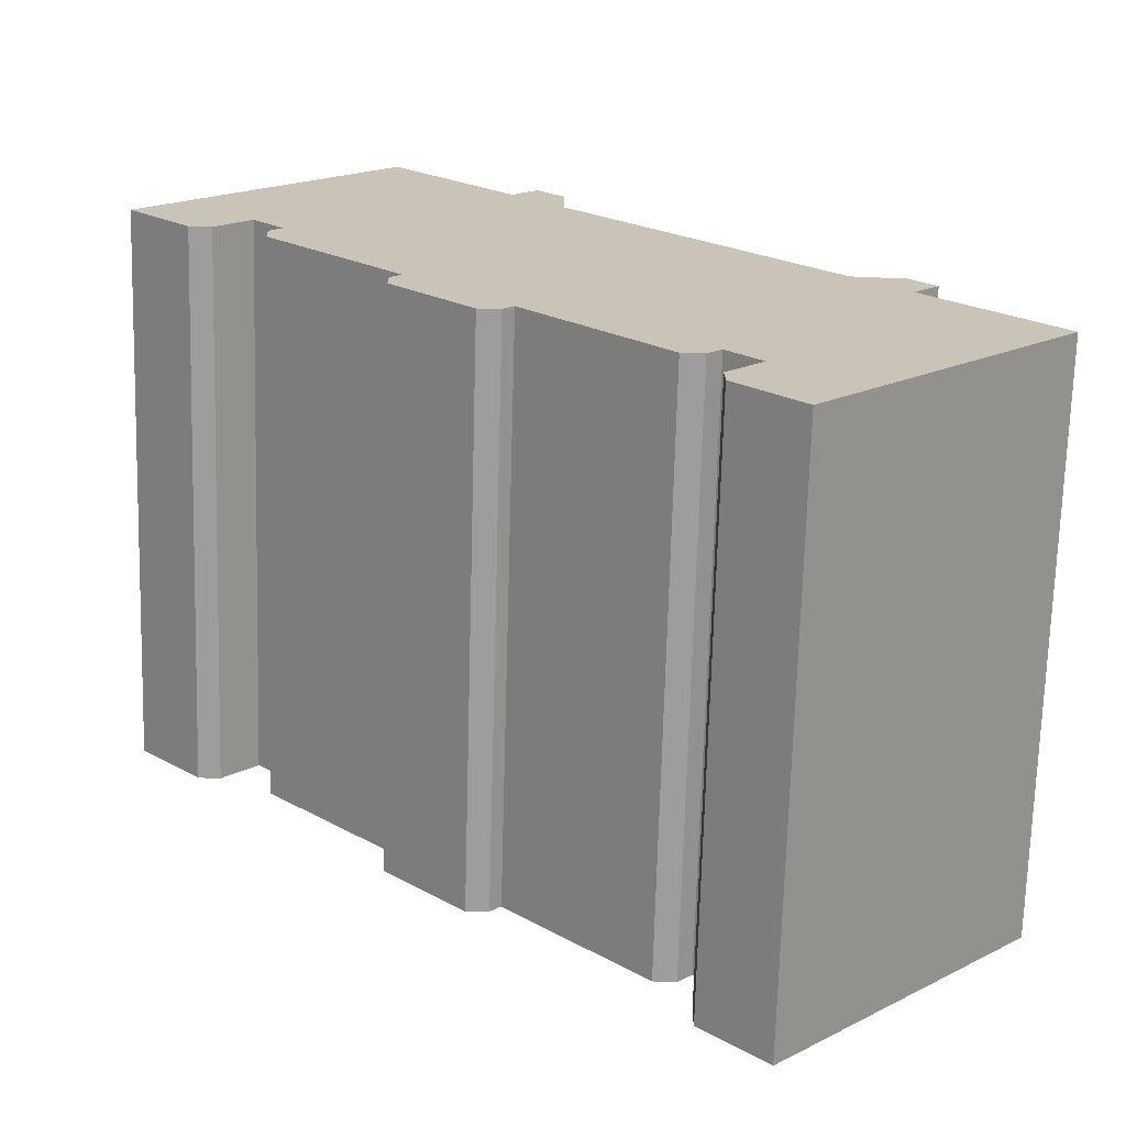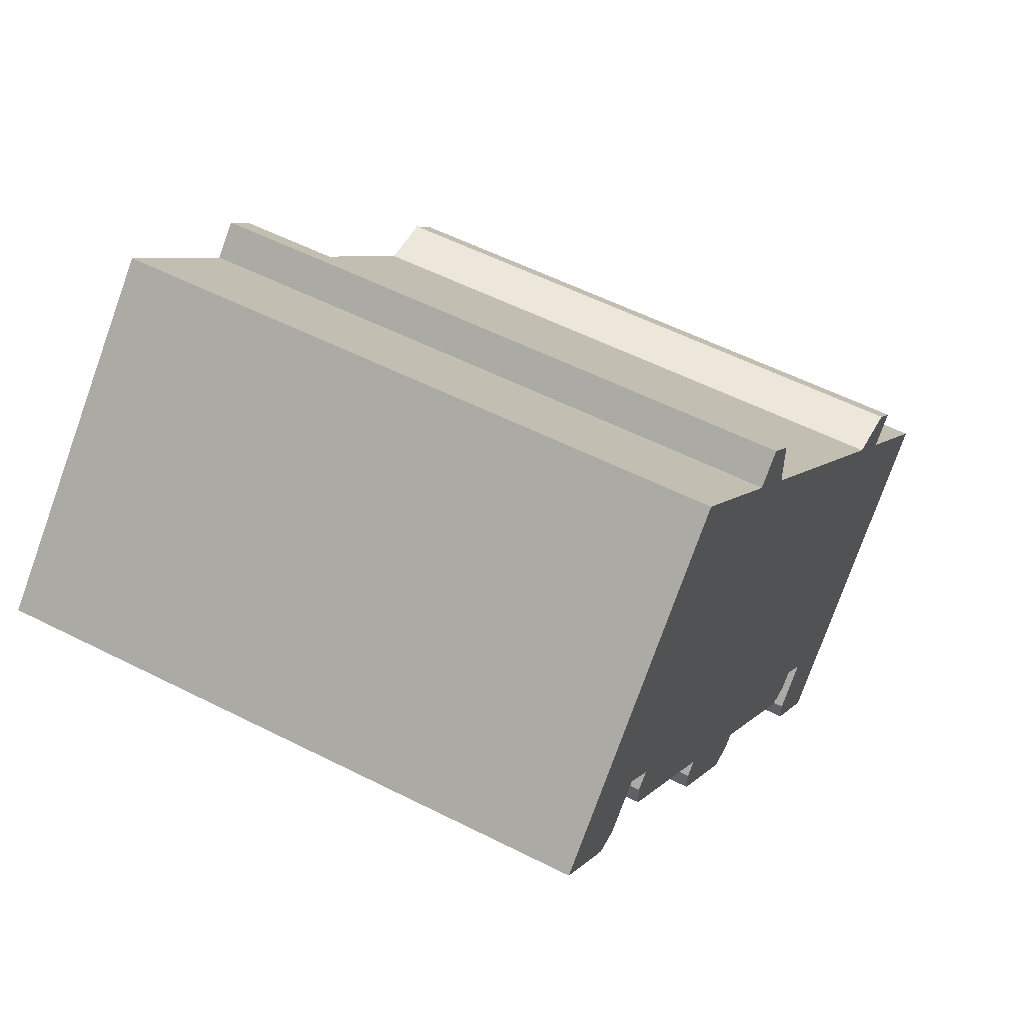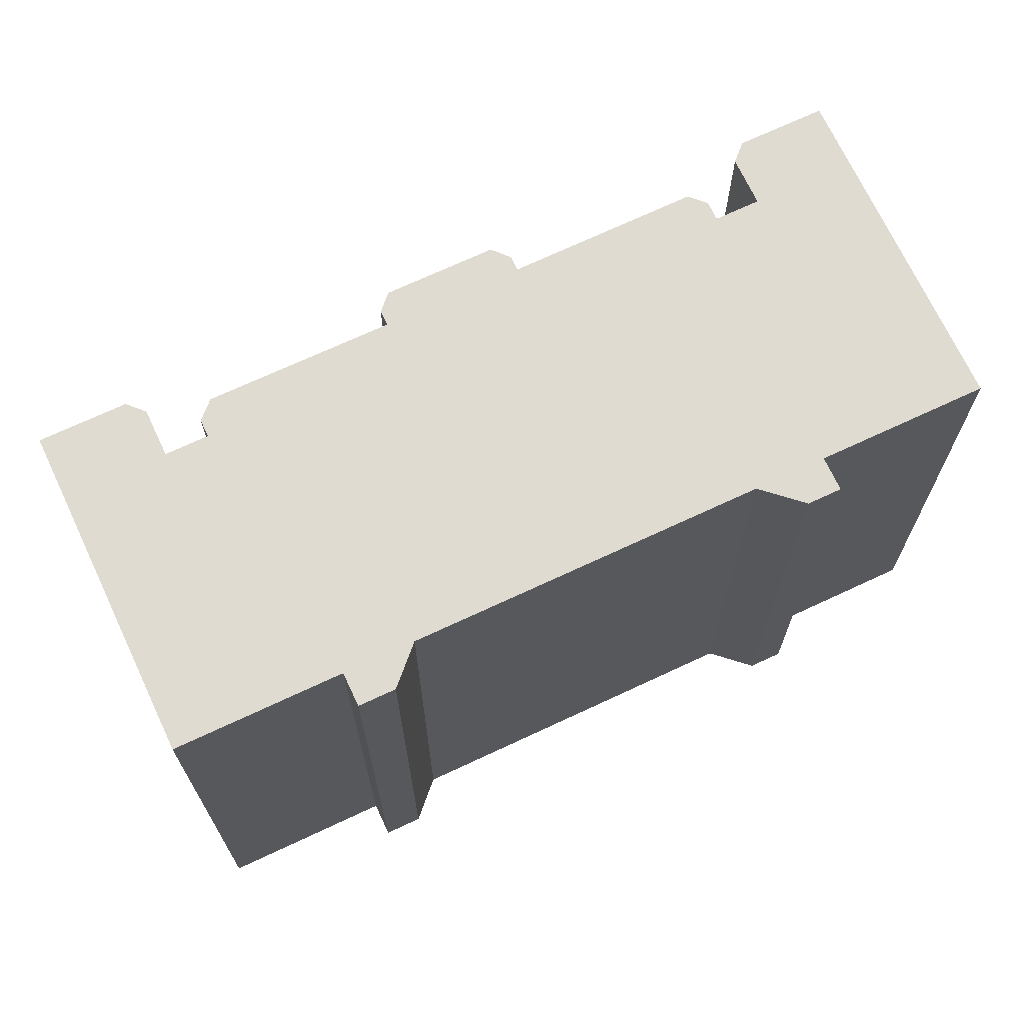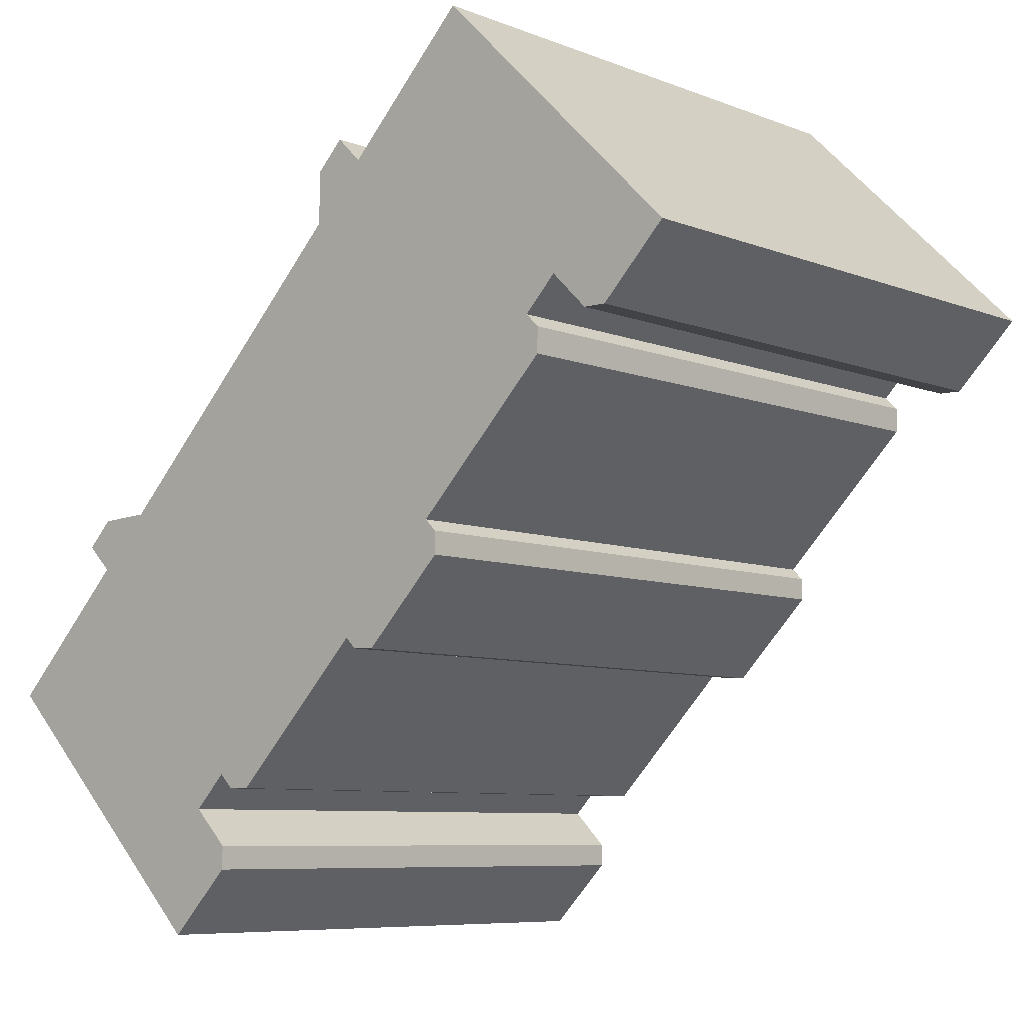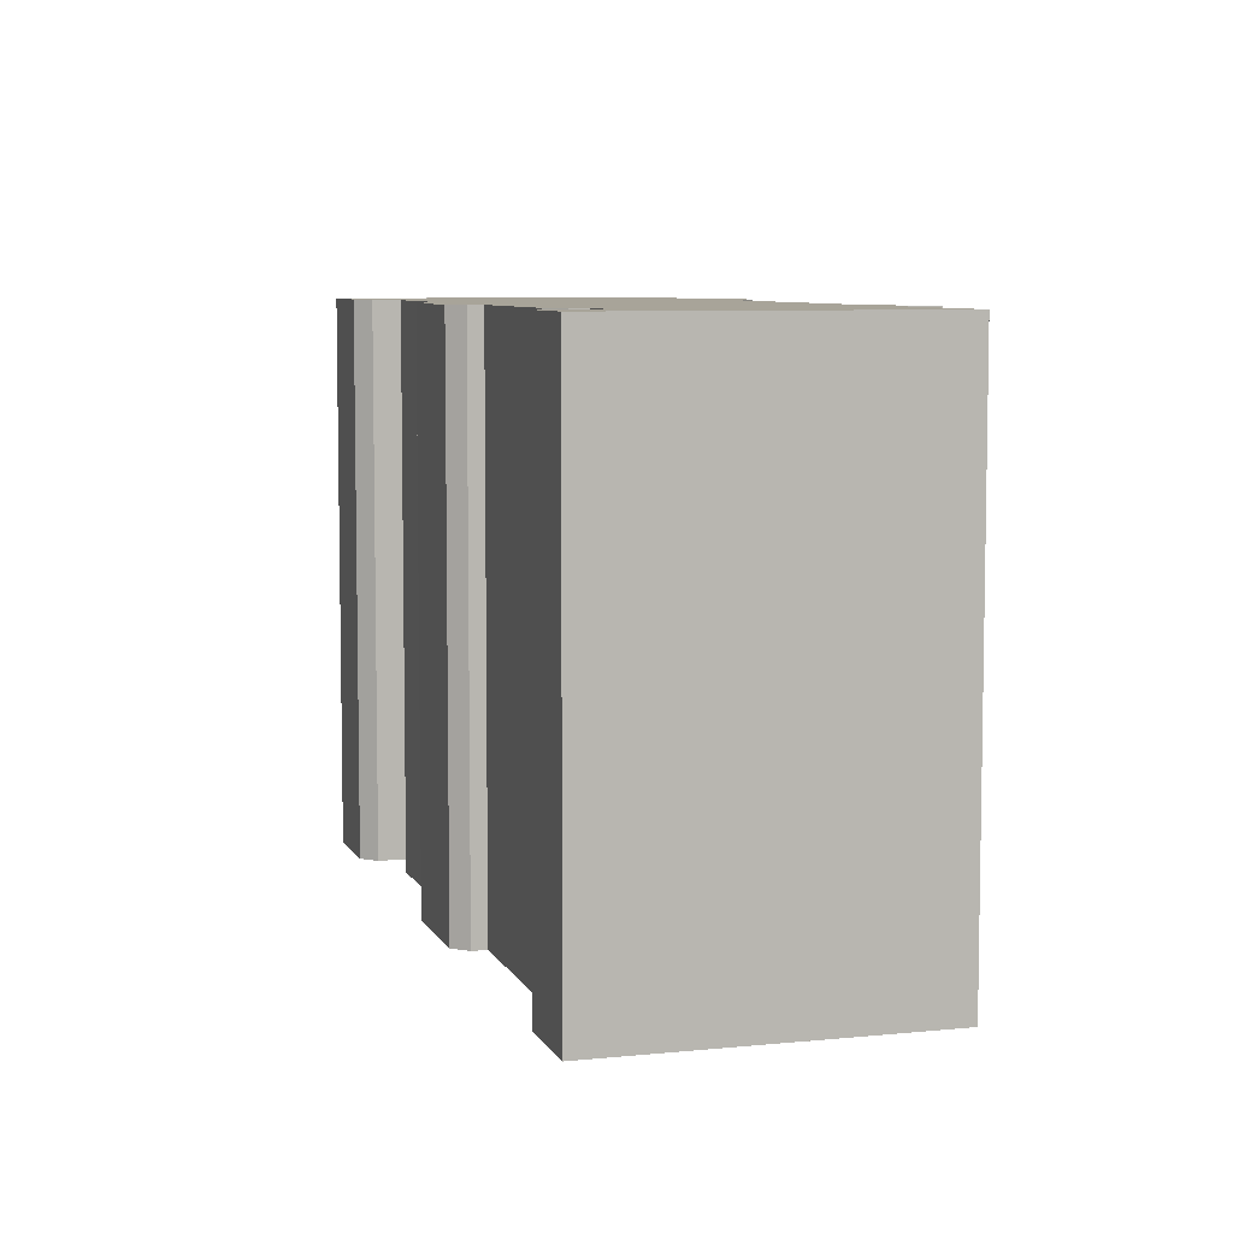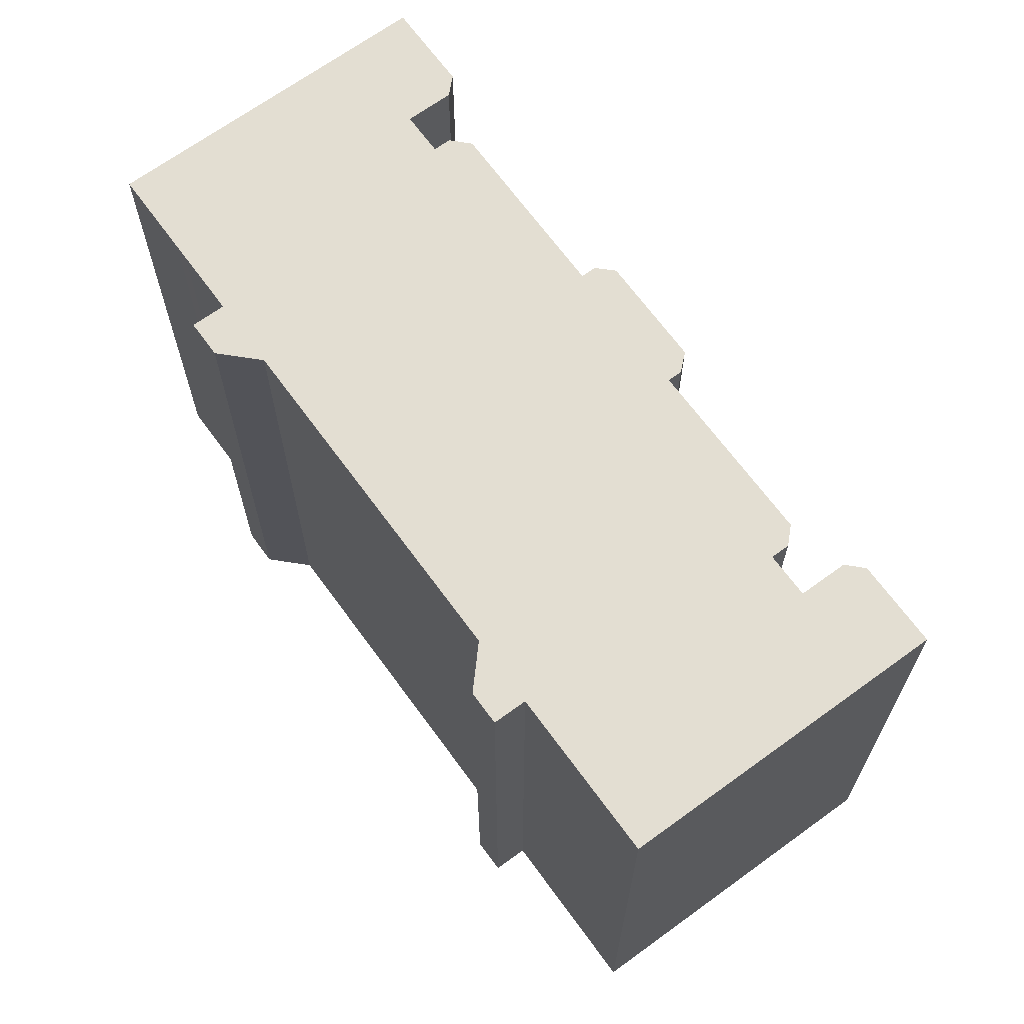
<metadata>
{"format":"obj","ext":"obj","renderer":"f3d","projection":"perspective","resolution":1024,"background":"white","views":[{"elev":-70.4,"azim":-1.6,"up":"+Z"},{"elev":54.9,"azim":-61.7,"up":"+Z"},{"elev":70.2,"azim":20.1,"up":"+Y"},{"elev":-7.5,"azim":-138.1,"up":"+Z"},{"elev":7.1,"azim":-61.4,"up":"+Y"},{"elev":67.7,"azim":99.1,"up":"+Y"}]}
</metadata>
<code>
v  4.573 1.949e-16 -3.184
v  4.984 1.215e-16 -1.984
v  4.56 1.467e-16 -2.395
v  8.575 5.293e-16 -8.644
v  8.945 4.637e-16 -7.573
v  8.585 4.857e-16 -7.932
v  17.7 1.092e-15 -17.84
v  18.85 9.769e-16 -15.95
v  17.69 1.047e-15 -17.11
v  17.33 9.384e-16 -15.32
v  23.66 4.899e-16 -8
v  16.62 9.385e-16 -15.33
v  17.79 9.11e-16 -14.88
v  27.66 7.37e-16 -12.04
v  19.74 1.218e-15 -19.9
v  2.078 1.282e-16 -2.093
v  7.918 -4.812e-16 7.859
v  0 0 0
v  9.996 -3.531e-16 5.766
v  2.812 1.275e-16 -2.082
v  10.35 -3.314e-16 5.411
v  3.955 5.809e-17 -0.9487
v  11.64 -2.514e-16 4.105
v  7.891 3.989e-16 -6.514
v  11.91 -2.35e-16 3.837
v  12.73 -2.845e-16 4.647
v  13.61 -2.298e-16 3.753
v  13.61 -1.303e-16 2.128
v  21.96 3.852e-16 -6.292
v  11.17 6.896e-16 -11.26
v  12.24 6.662e-16 -10.88
v  11.89 6.873e-16 -11.22
v  13.32 7.336e-16 -11.98
v  23.66 3.904e-16 -6.375
v  24.47 4.403e-16 -7.191
v  0.0003942 18.48 -0.0005853
v  2.078 18.48 -2.094
v  7.918 18.48 7.858
v  9.996 18.48 5.765
v  10.35 18.48 5.411
v  11.64 18.48 4.105
v  11.91 18.48 3.837
v  24.47 18.48 -7.191
v  23.66 18.48 -8.001
v  27.66 18.48 -12.04
v  19.74 18.48 -19.9
v  17.7 18.48 -17.84
v  17.69 18.48 -17.11
v  18.85 18.48 -15.95
v  17.79 18.48 -14.88
v  12.73 18.48 4.646
v  13.61 18.48 3.752
v  13.61 18.48 2.127
v  21.96 18.48 -6.292
v  23.66 18.48 -6.376
v  17.33 18.48 -15.33
v  16.62 18.48 -15.33
v  13.32 18.48 -11.98
v  12.24 18.48 -10.88
v  11.89 18.48 -11.22
v  11.17 18.48 -11.26
v  8.576 18.48 -8.645
v  8.586 18.48 -7.933
v  8.946 18.48 -7.574
v  7.892 18.48 -6.515
v  4.574 18.48 -3.184
v  4.56 18.48 -2.396
v  4.984 18.48 -1.985
v  3.955 18.48 -0.9492
v  2.813 18.48 -2.083
g defaultobject
f 1 2 3
f 4 5 6
f 7 8 9
f 10 11 12
f 11 10 13
f 11 13 14
f 14 13 8
f 14 8 7
f 14 7 15
f 16 17 18
f 17 16 19
f 19 16 20
f 19 20 21
f 21 20 22
f 21 22 2
f 21 2 23
f 23 2 1
f 23 1 24
f 23 24 25
f 25 24 26
f 26 24 27
f 27 24 28
f 28 24 29
f 29 24 5
f 29 5 4
f 29 4 30
f 29 30 31
f 31 30 32
f 29 31 33
f 29 33 12
f 29 12 34
f 34 12 11
f 34 11 35
f 36 16 18
f 16 36 37
f 38 18 17
f 18 38 36
f 38 19 39
f 19 38 17
f 39 21 40
f 21 39 19
f 40 23 41
f 23 40 21
f 41 25 42
f 25 41 23
f 43 11 44
f 11 43 35
f 44 14 45
f 14 44 11
f 45 15 46
f 15 45 14
f 47 15 7
f 15 47 46
f 48 7 9
f 7 48 47
f 49 9 8
f 9 49 48
f 50 8 13
f 8 50 49
f 51 25 26
f 25 51 42
f 51 27 52
f 27 51 26
f 52 28 53
f 28 52 27
f 53 29 54
f 29 53 28
f 54 34 55
f 34 54 29
f 55 35 43
f 35 55 34
f 50 10 56
f 10 50 13
f 57 10 12
f 10 57 56
f 58 12 33
f 12 58 57
f 59 33 31
f 33 59 58
f 59 32 60
f 32 59 31
f 61 32 30
f 32 61 60
f 62 30 4
f 30 62 61
f 63 4 6
f 4 63 62
f 64 6 5
f 6 64 63
f 65 5 24
f 5 65 64
f 66 24 1
f 24 66 65
f 67 1 3
f 1 67 66
f 68 3 2
f 3 68 67
f 69 2 22
f 2 69 68
f 69 20 70
f 20 69 22
f 37 20 16
f 20 37 70
f 39 36 38
f 36 39 37
f 37 39 40
f 37 40 70
f 70 40 69
f 69 40 41
f 69 41 68
f 68 66 67
f 66 68 41
f 66 41 42
f 66 42 65
f 65 42 51
f 65 51 52
f 65 52 53
f 65 53 54
f 65 54 64
f 64 54 63
f 63 54 62
f 62 54 61
f 61 54 59
f 61 59 60
f 59 54 58
f 58 54 57
f 57 54 55
f 57 55 44
f 44 55 43
f 57 44 50
f 50 44 45
f 57 50 56
f 50 45 49
f 49 45 47
f 47 45 46
f 47 48 49

</code>
